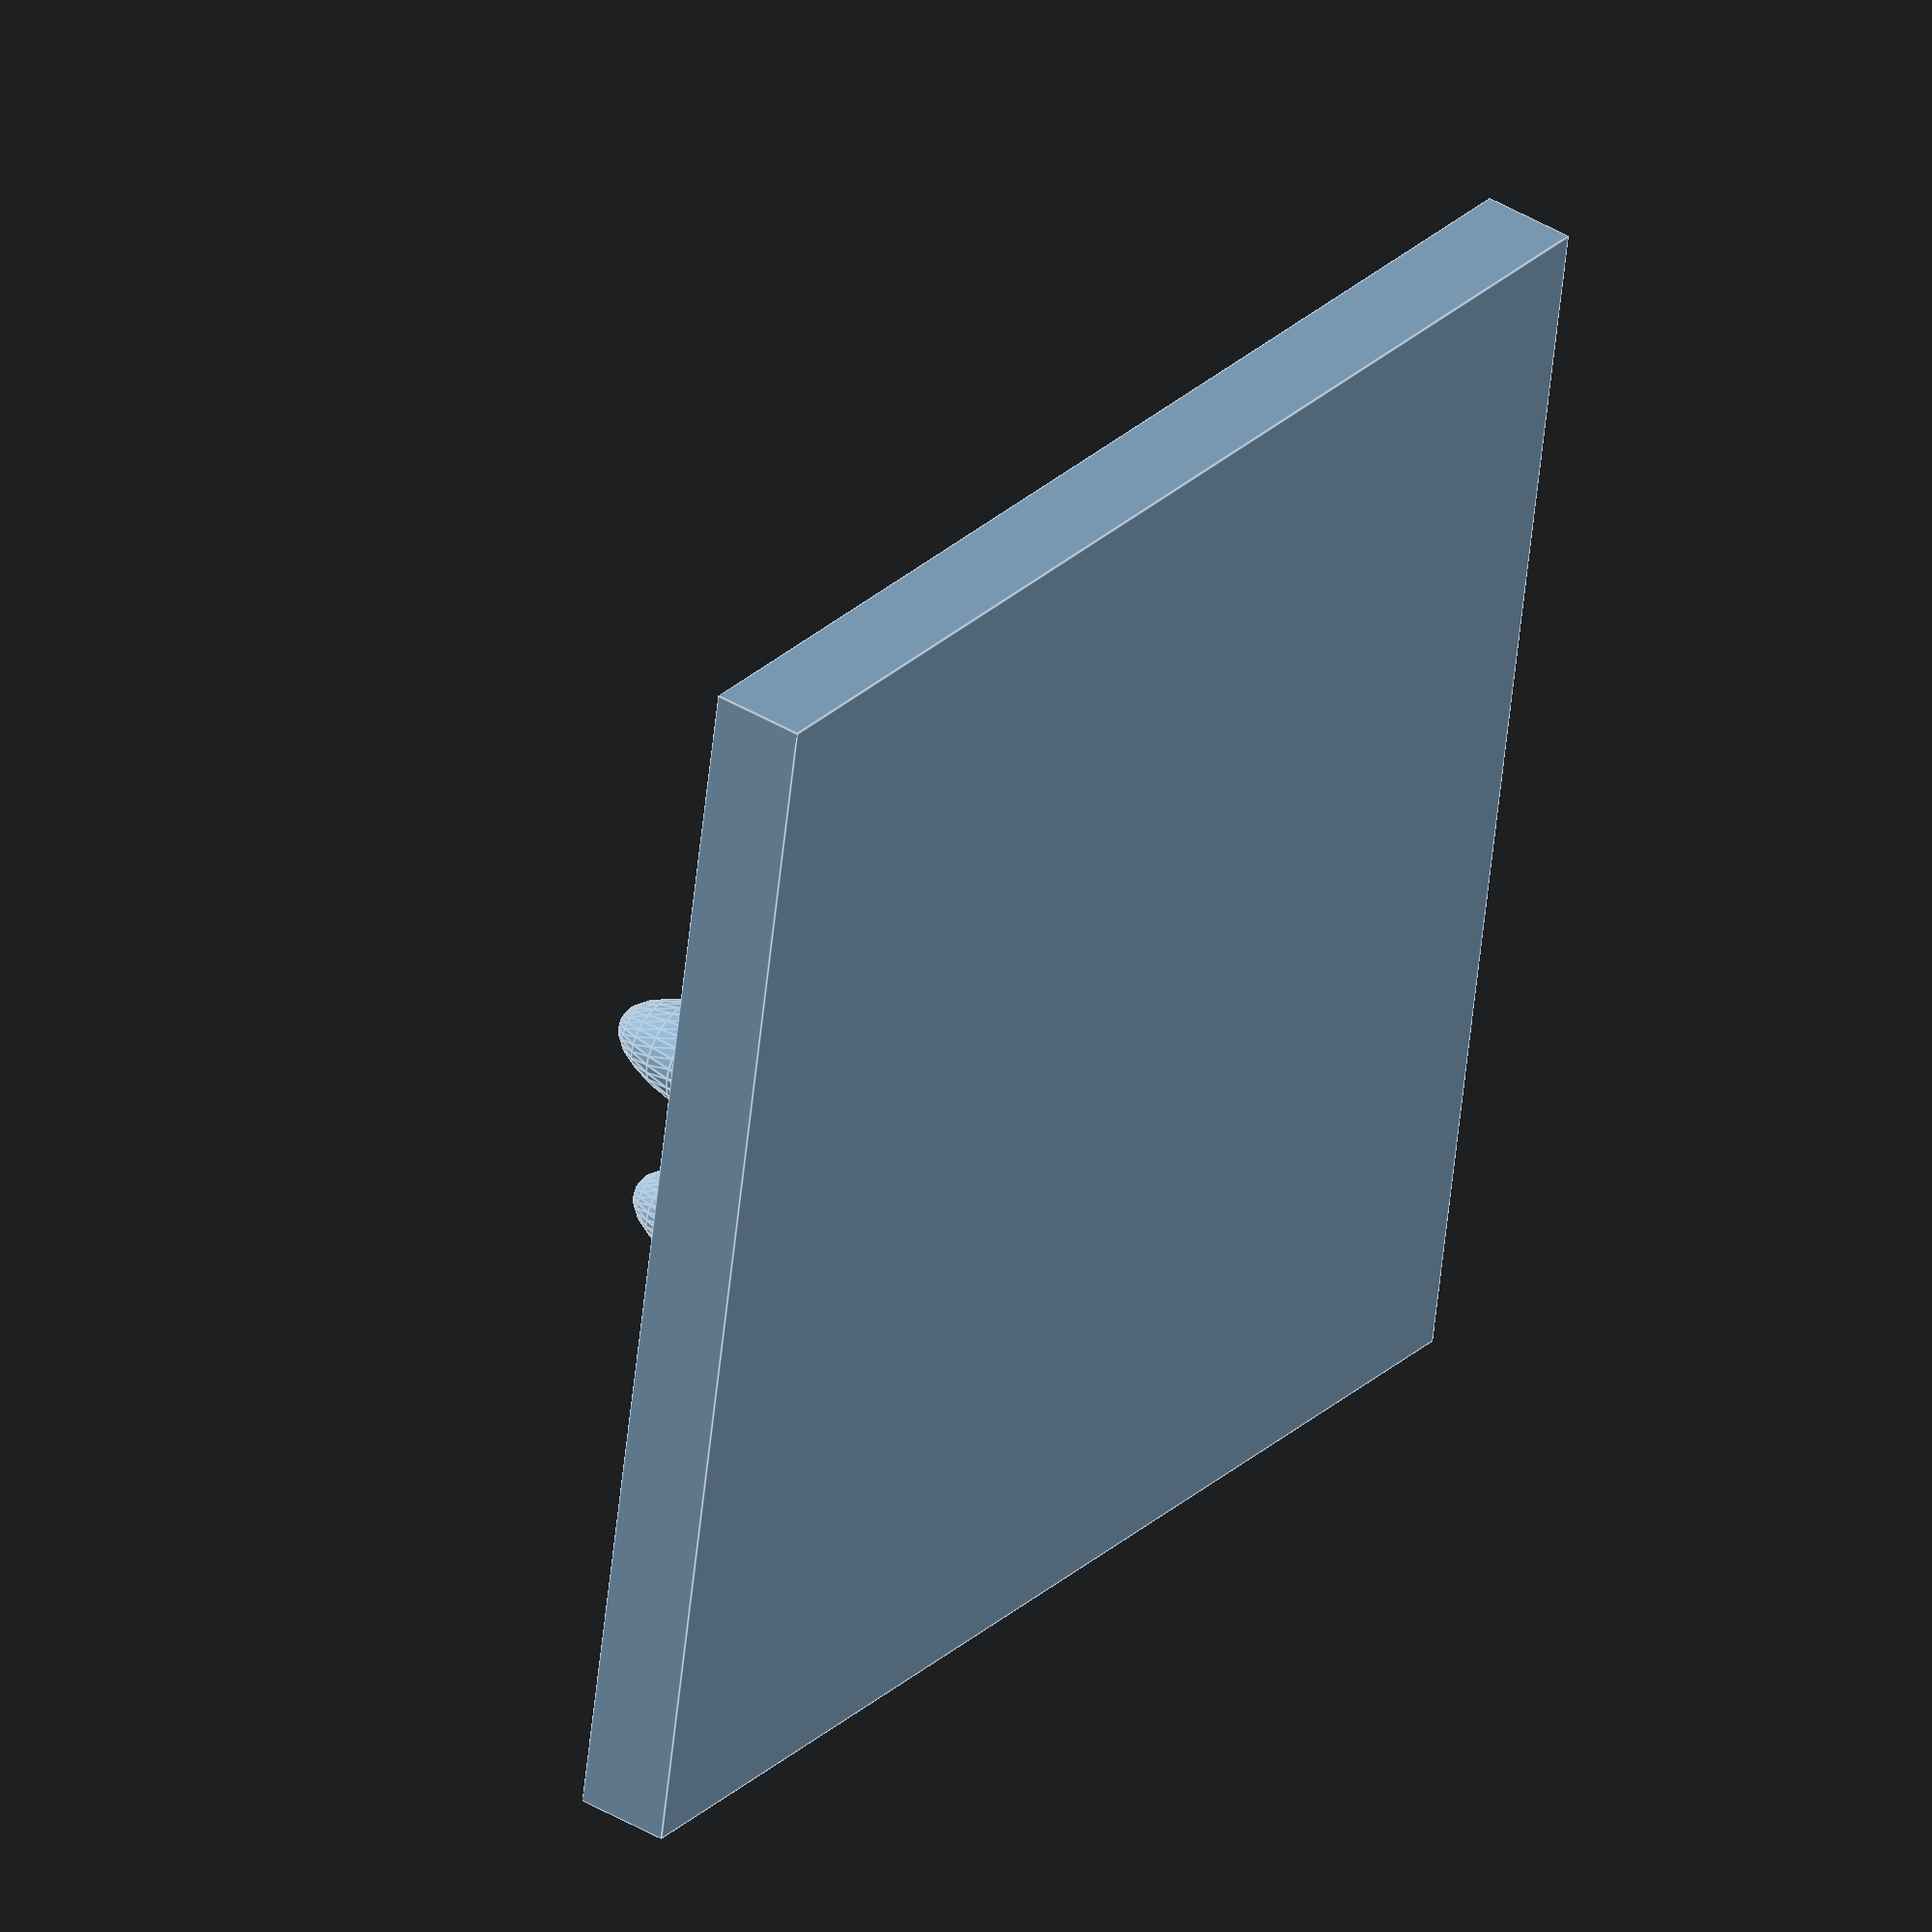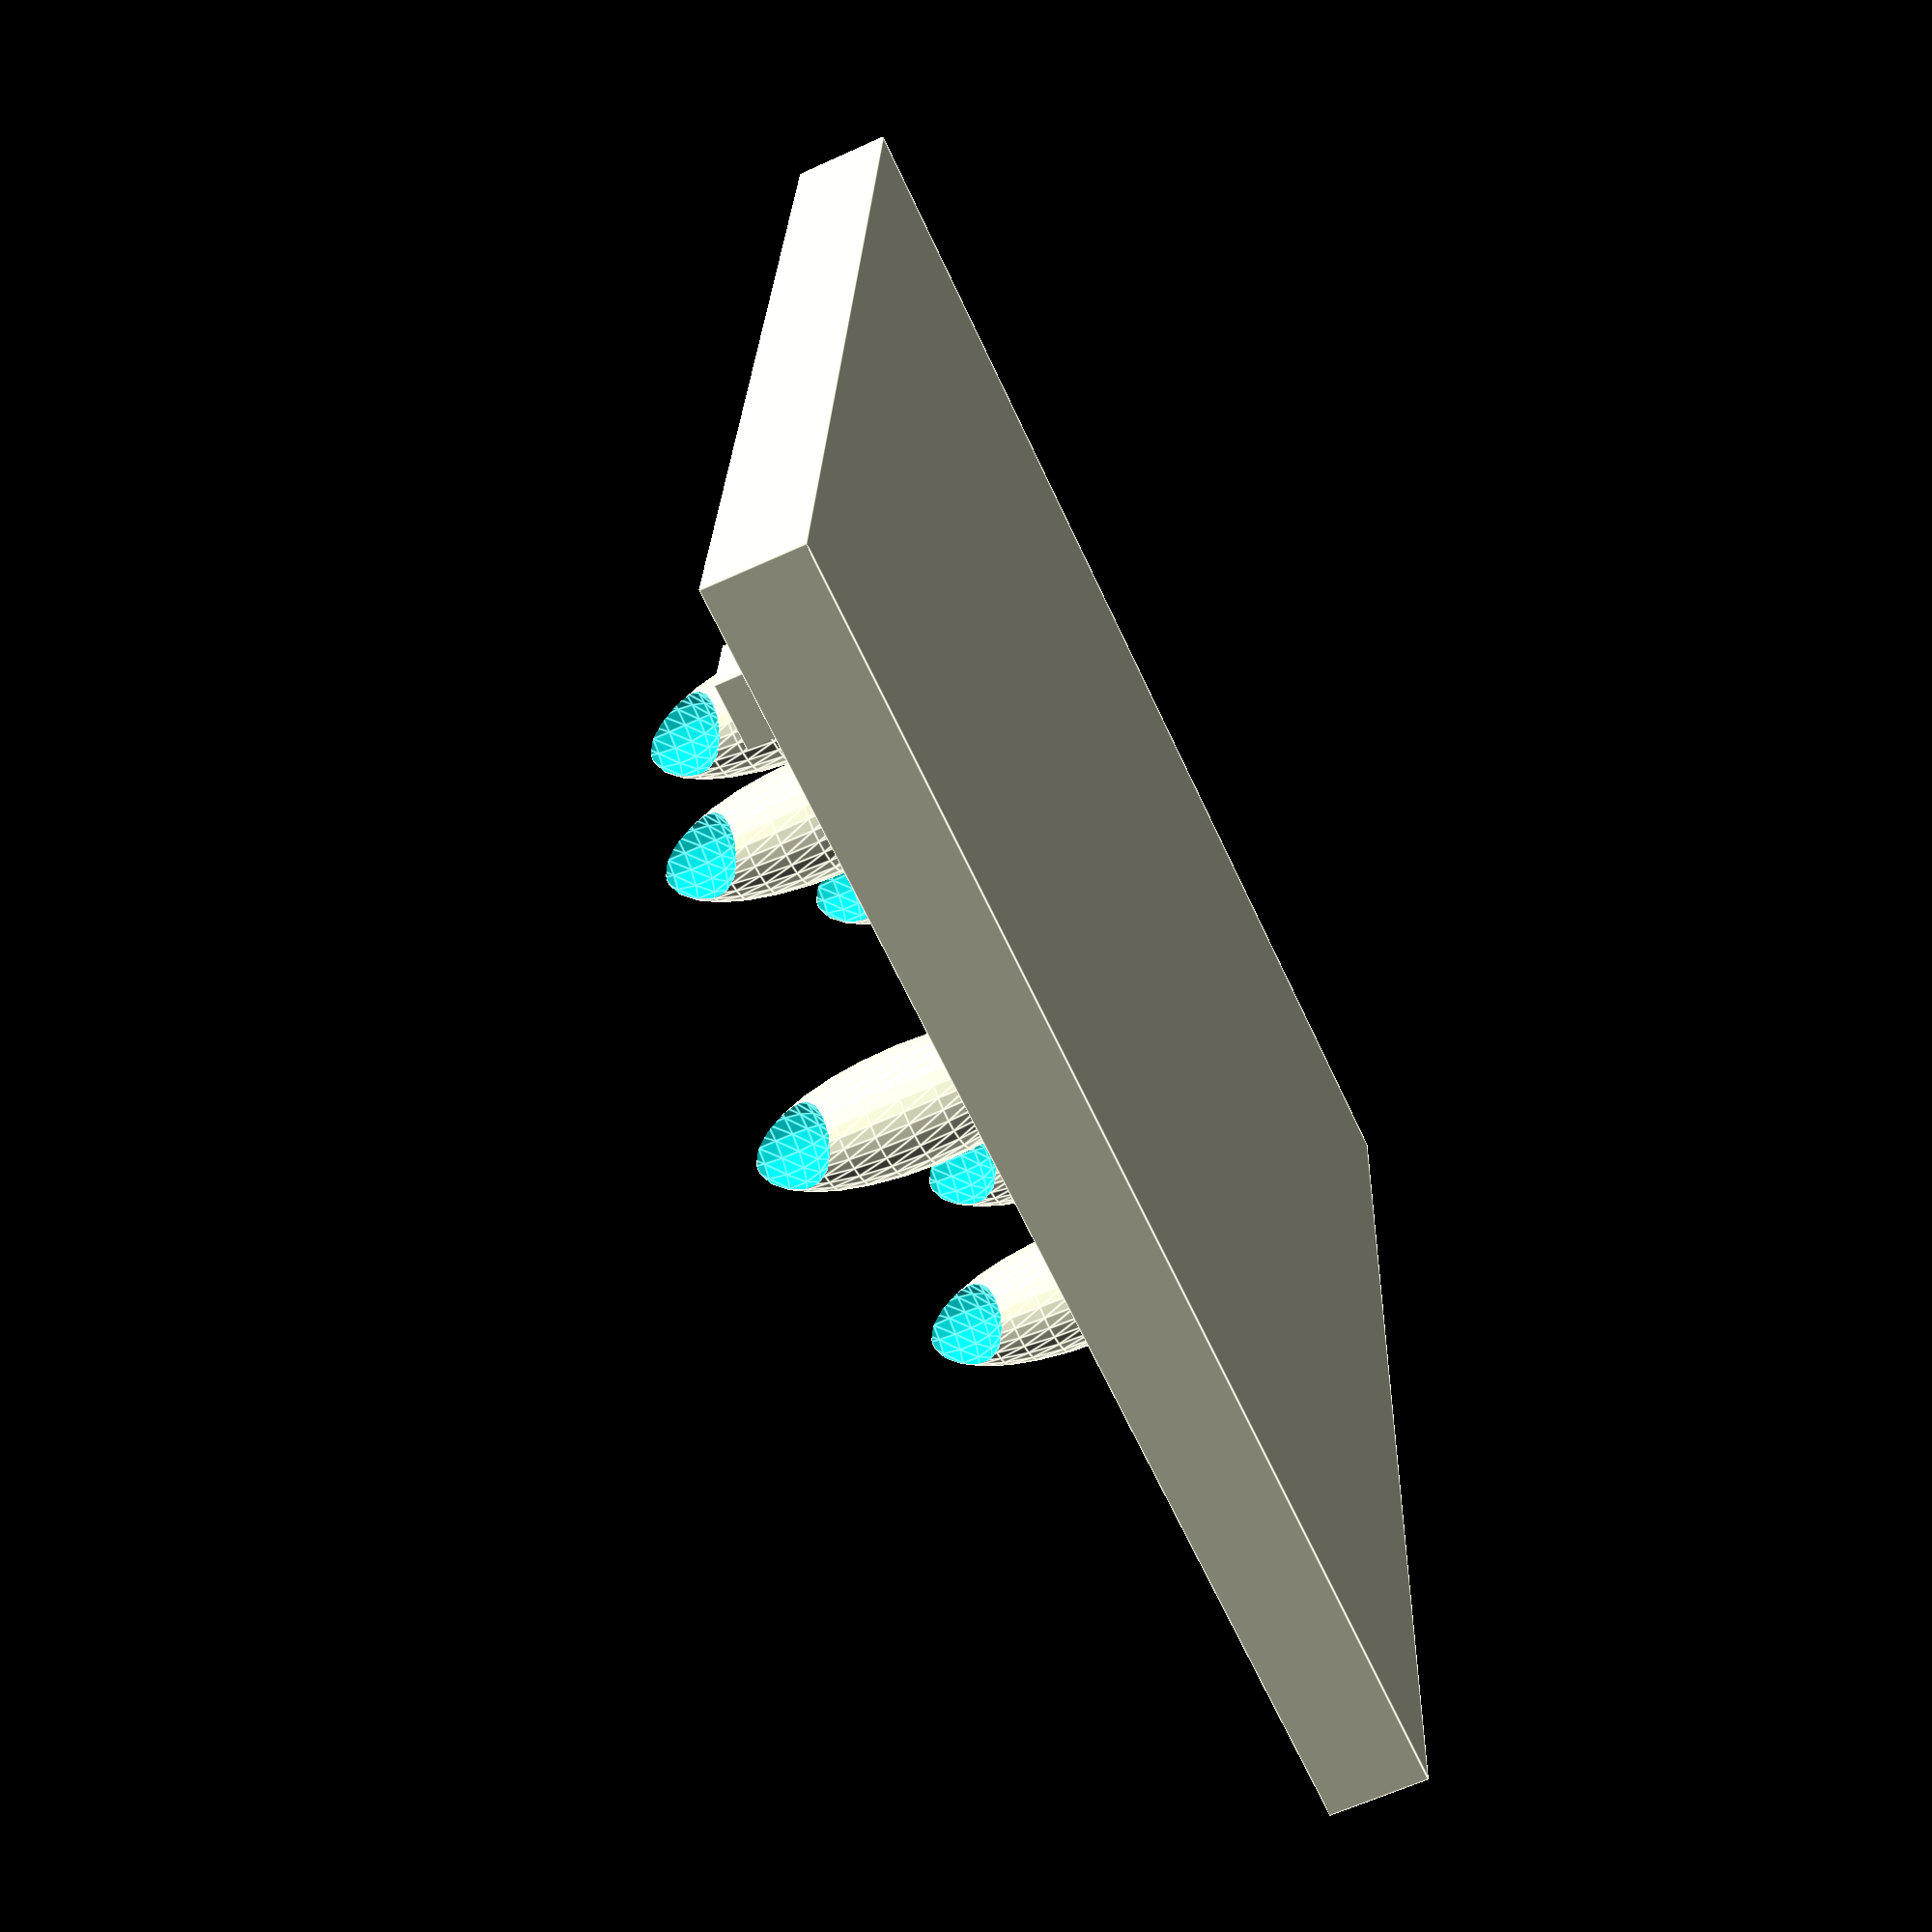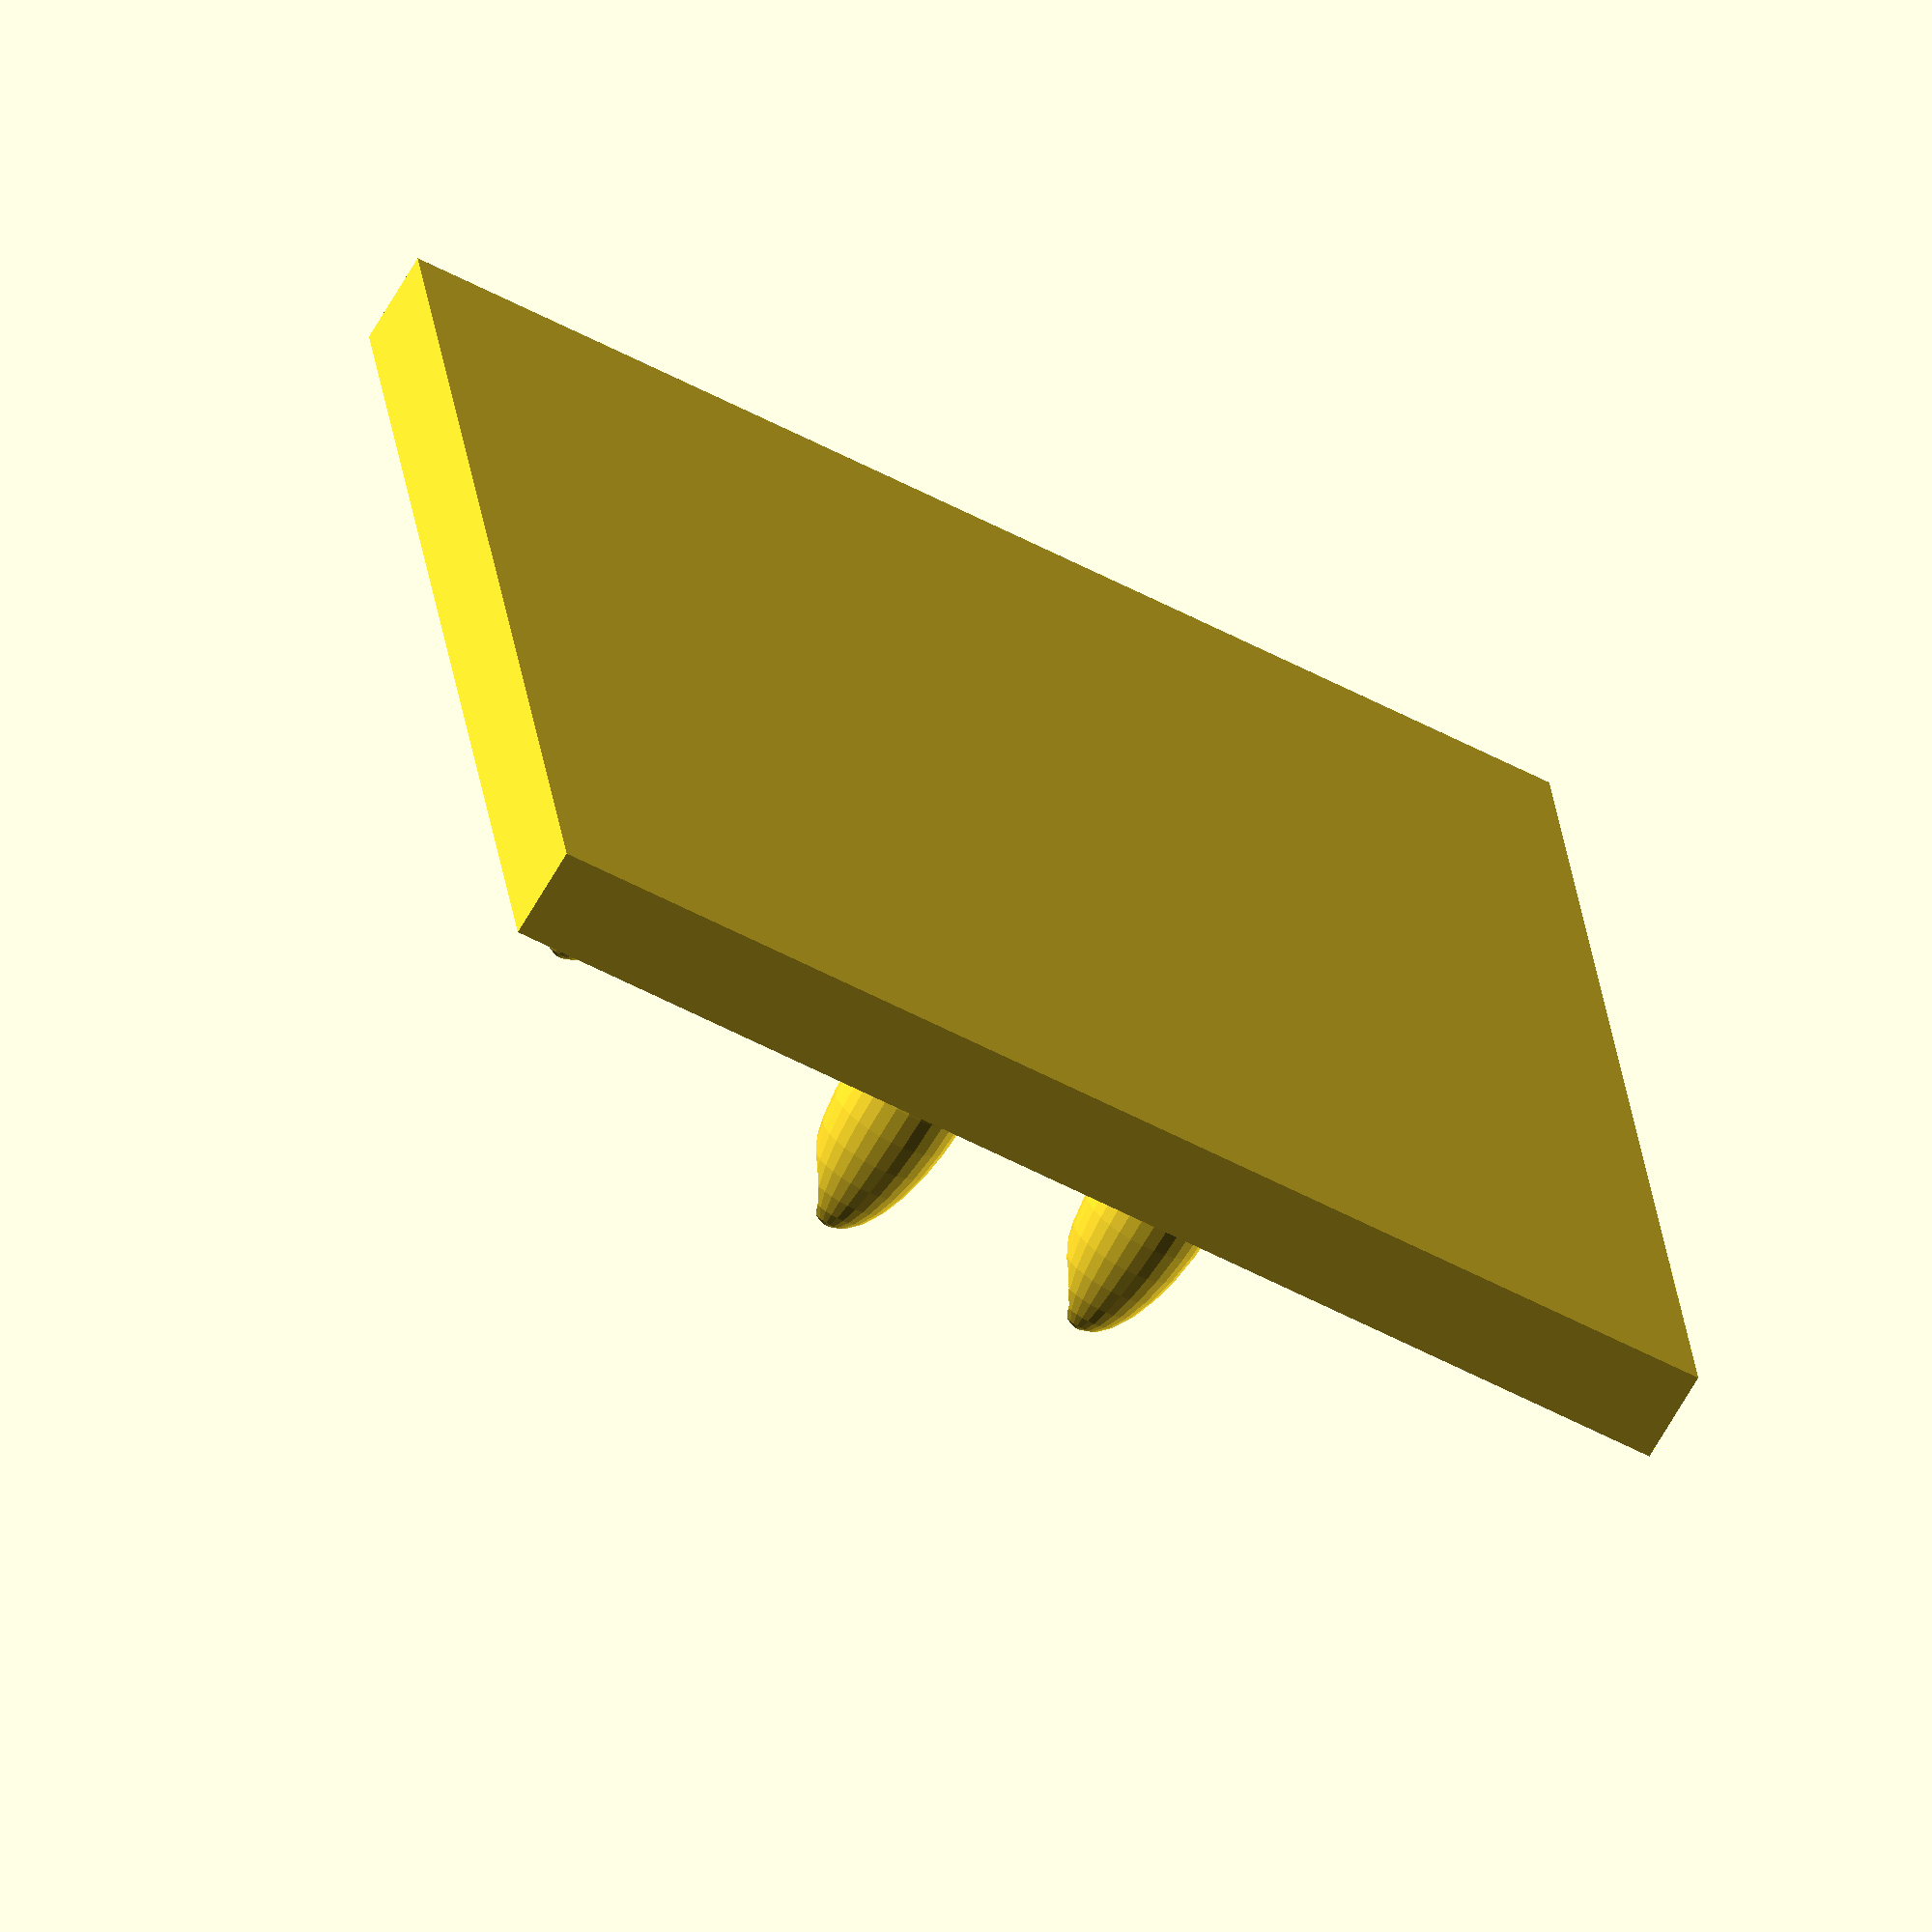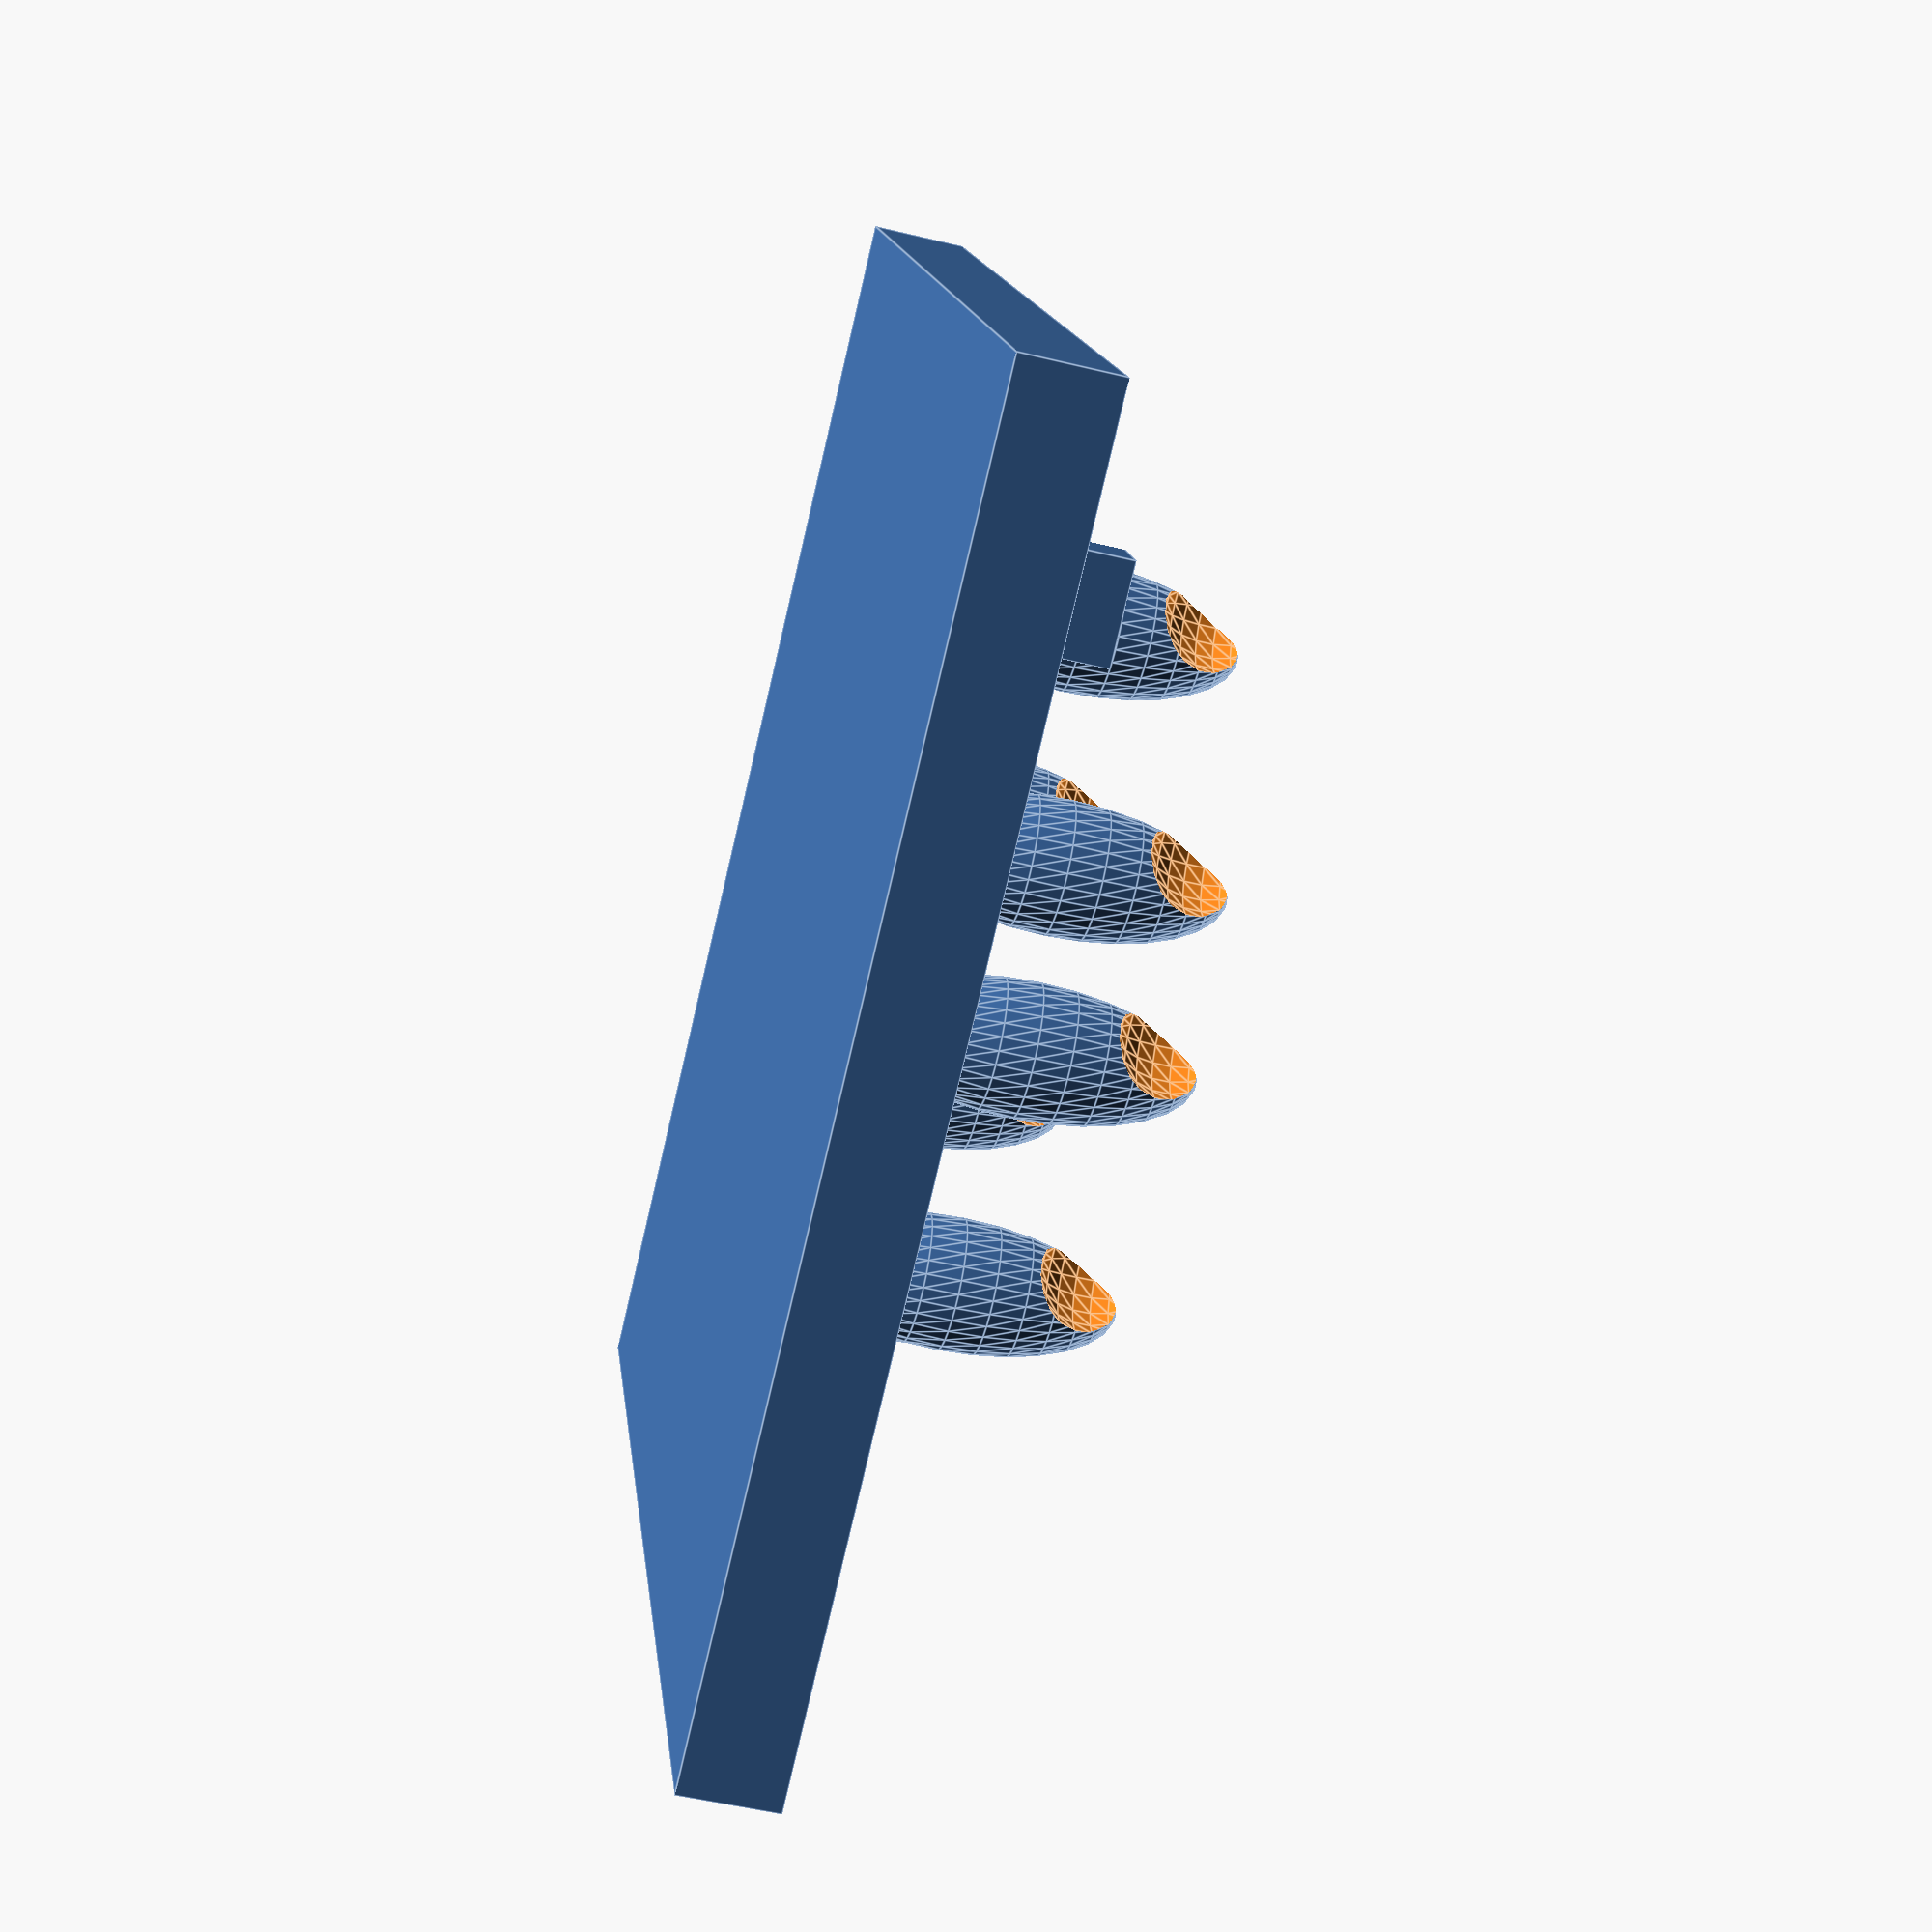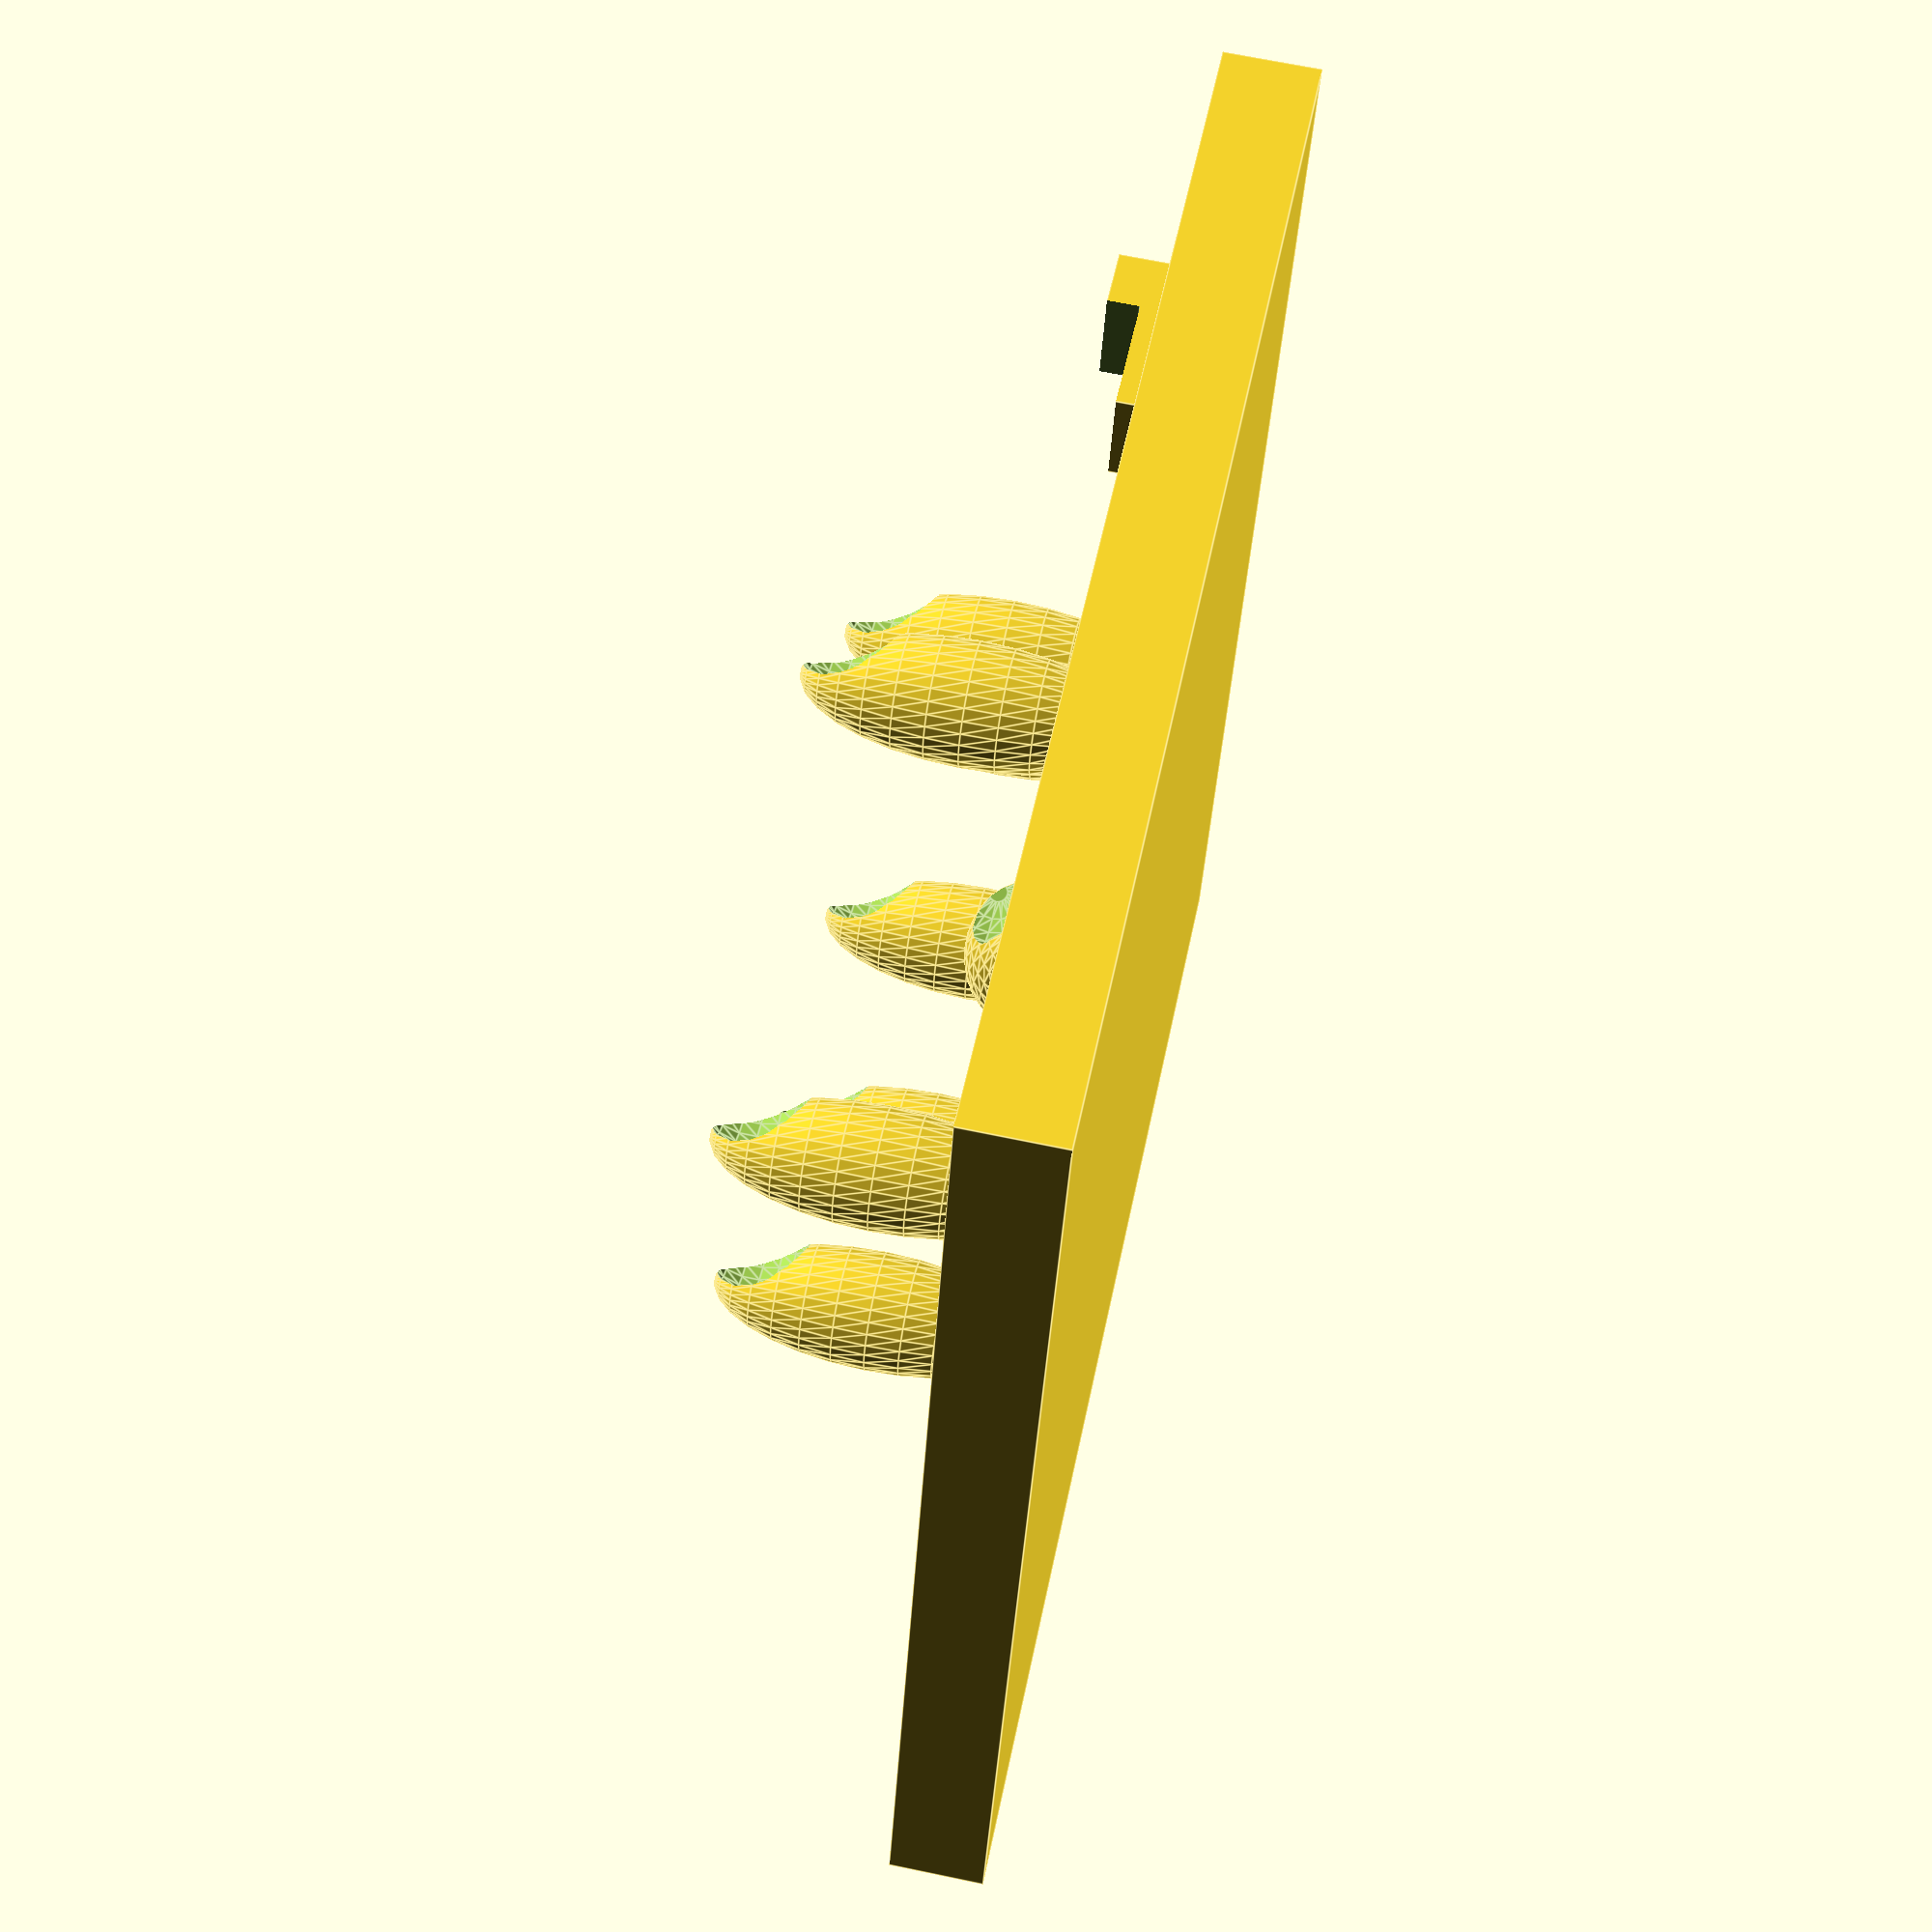
<openscad>
module rice(x,y){

difference(){

translate([x,y,6.3])
resize(newsize=[4,3.5,10]) sphere(r=10);
translate([x+1.3,y+1,10.3])
sphere(r =1.7,$fn=20);
}

}


for(i = [[11,1,0],
		 [0,10,0],
		 [5,8,0],
          [-8,7,0],
		  [-10,0,0],
		  [-6,-9,0],
		 [3,-10,0] ])
{

translate(i)
rice(0,0);

}




difference(){

translate([0,0,1.5])
cube([40,40,3],center=true);

translate([0,0,4])
cube([38,38,3],center=true);
}


translate([5,-4,3])
rotate(a =[90,0,60])
rice(0,0);


difference(){

translate([12,10,2])
cube([3,6,3]);

translate([11,9,4])
cube([5,5,3]);

}



</openscad>
<views>
elev=319.7 azim=170.0 roll=126.6 proj=o view=edges
elev=241.8 azim=265.6 roll=64.9 proj=p view=edges
elev=66.6 azim=7.5 roll=150.3 proj=o view=wireframe
elev=52.3 azim=205.2 roll=255.3 proj=p view=edges
elev=292.6 azim=255.2 roll=101.8 proj=p view=edges
</views>
